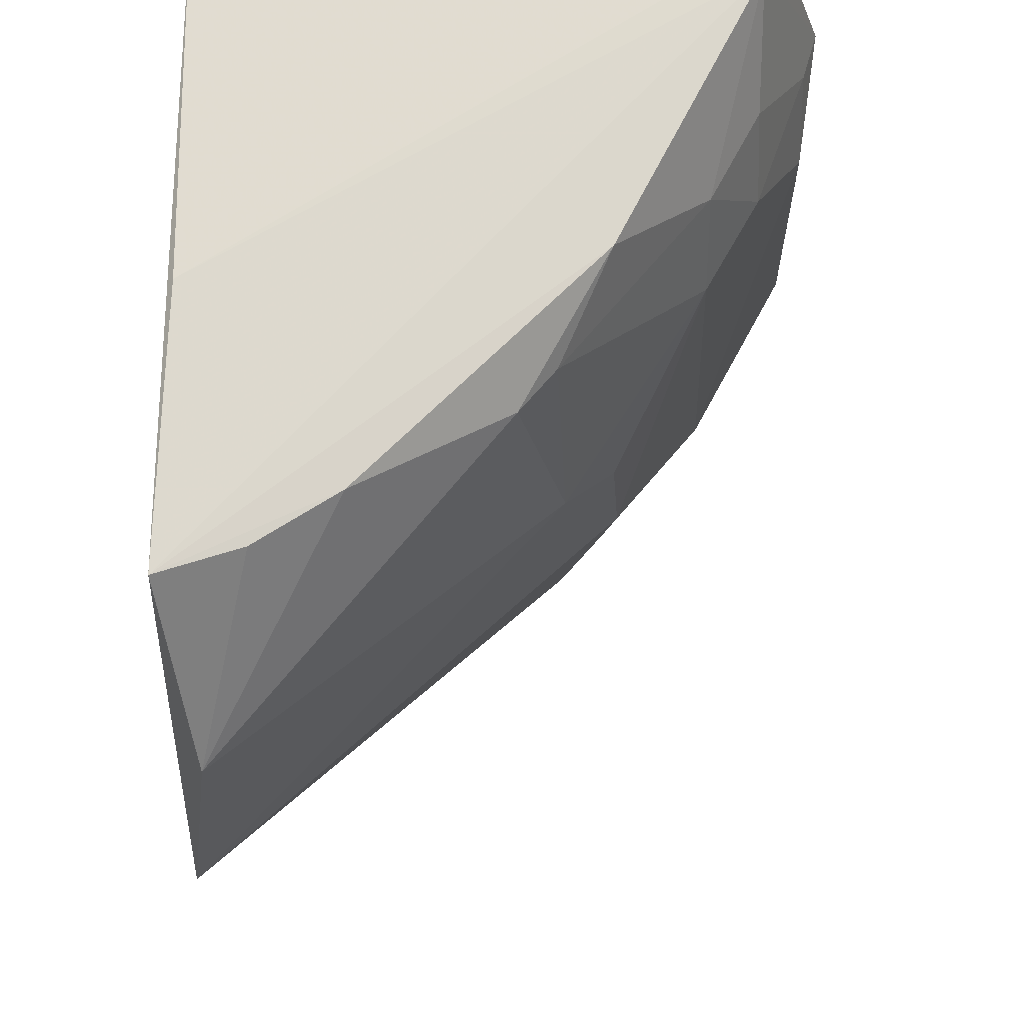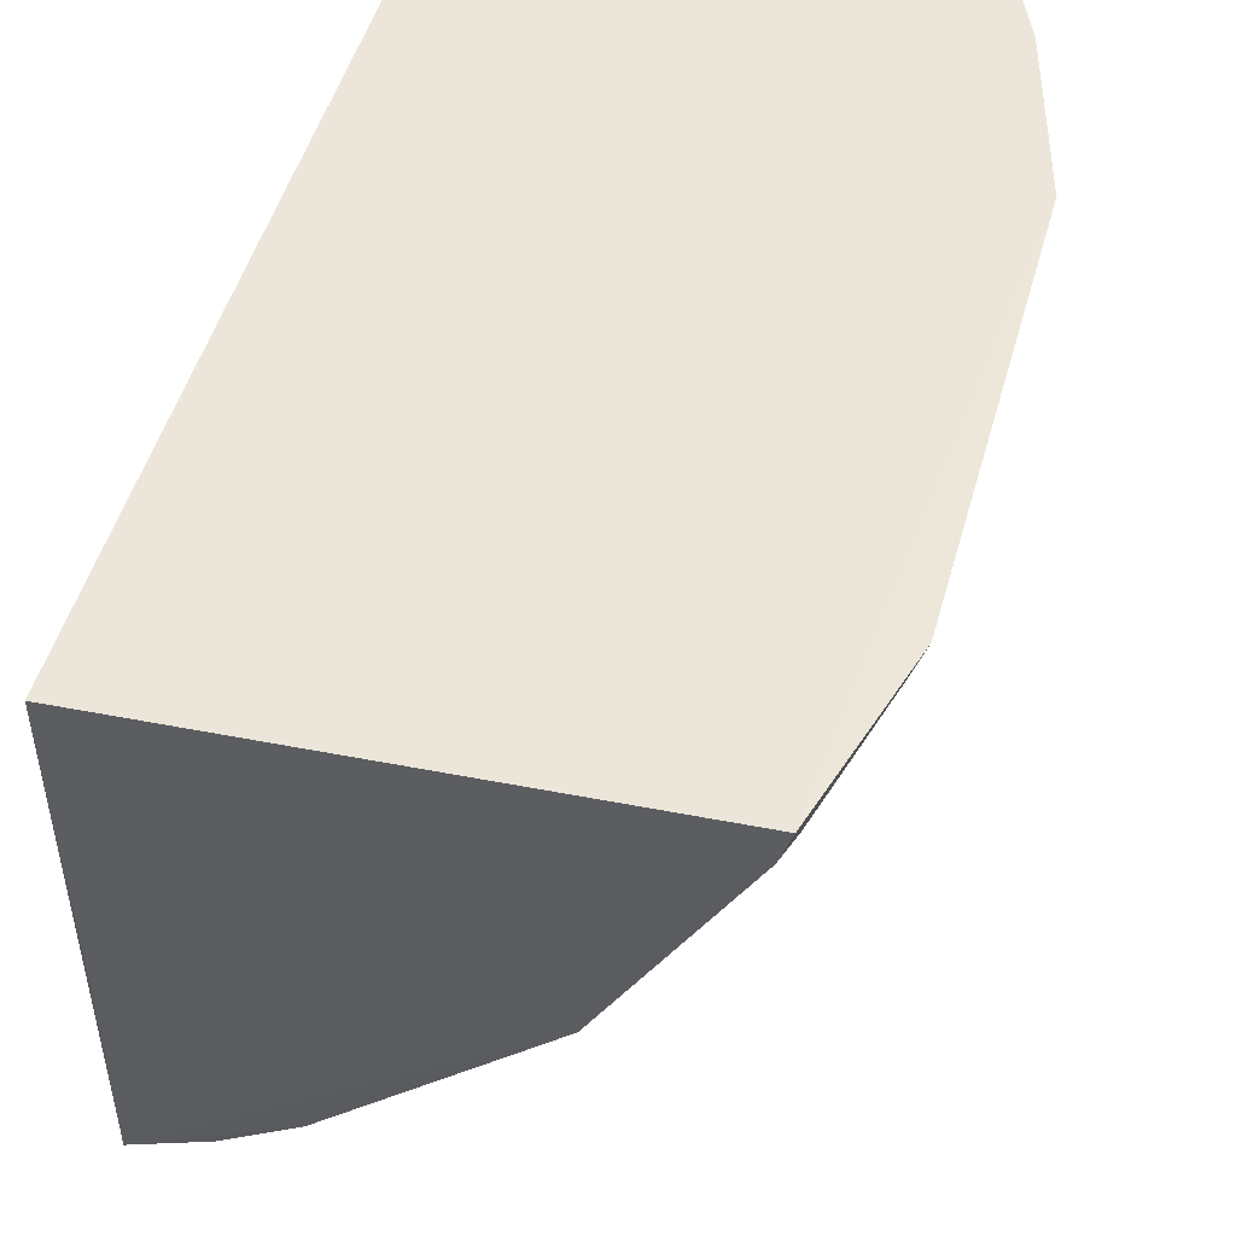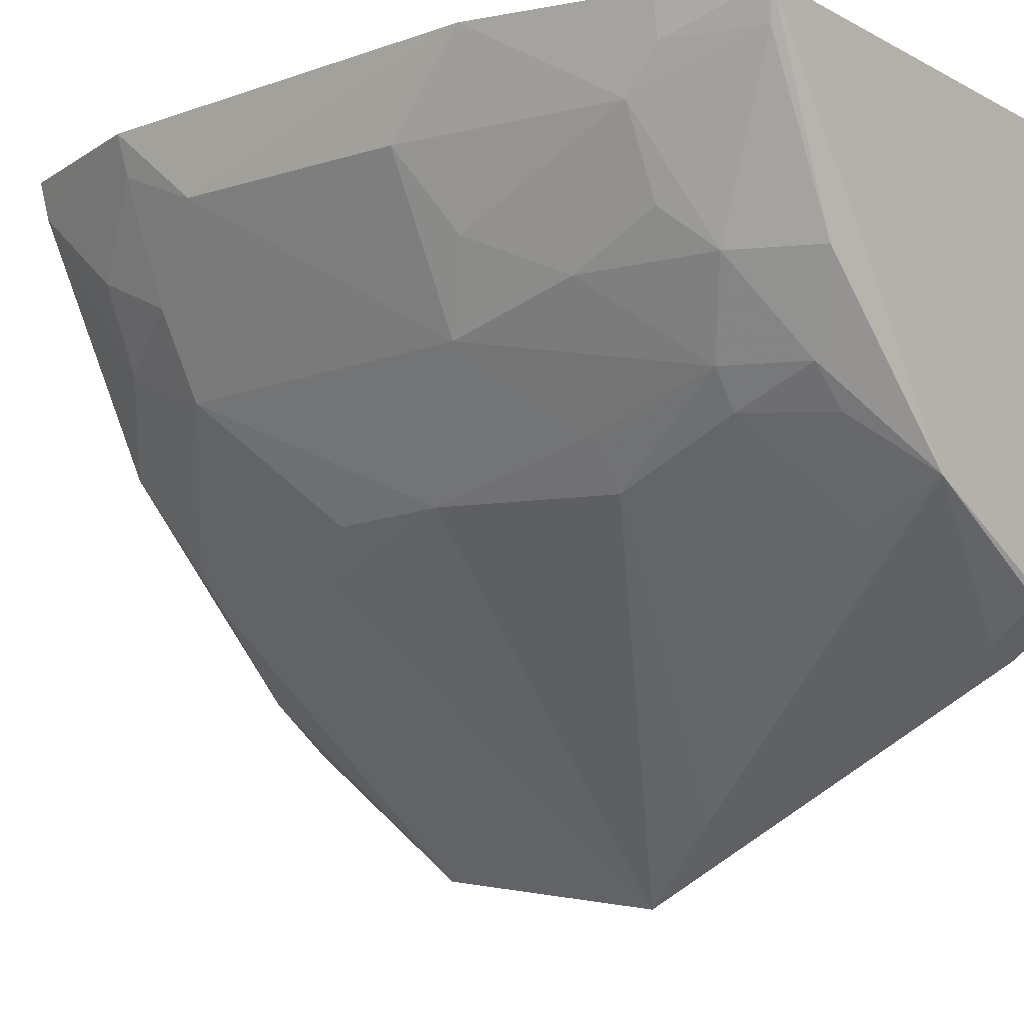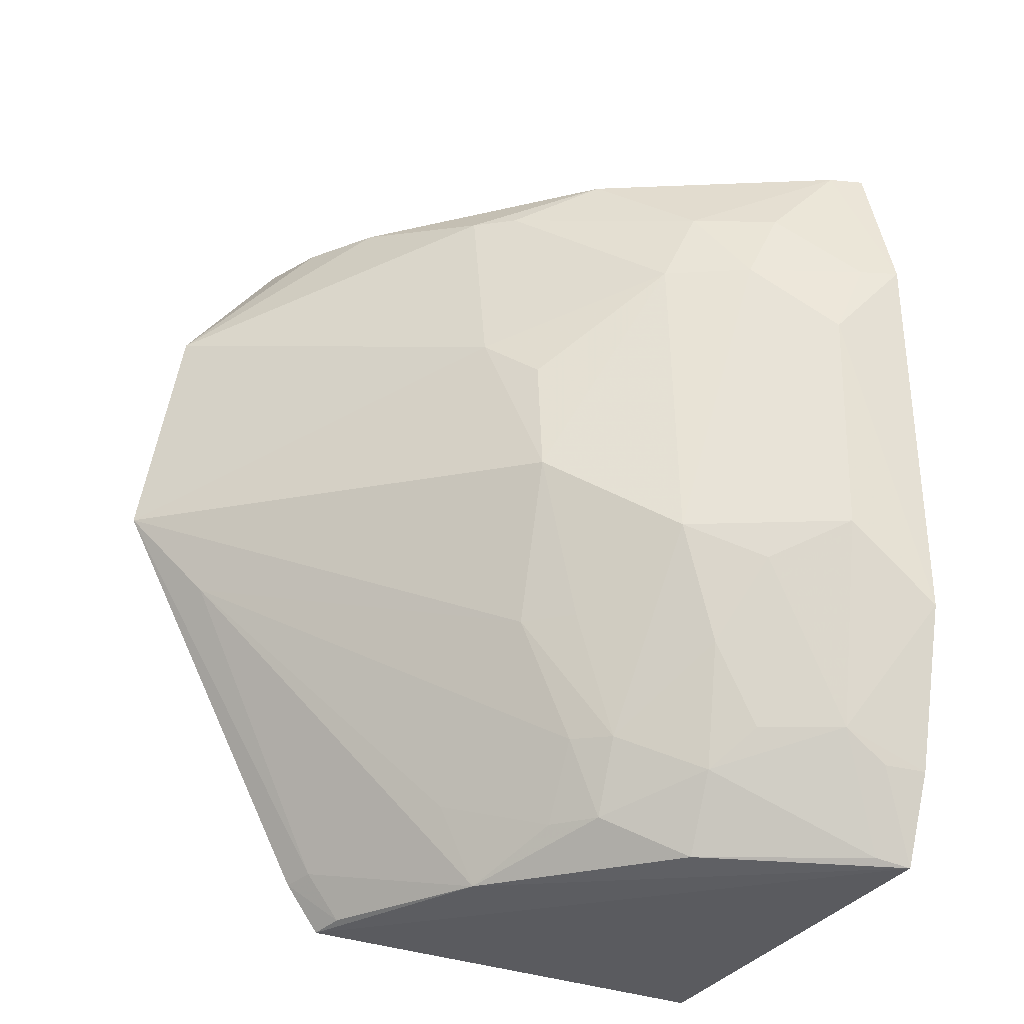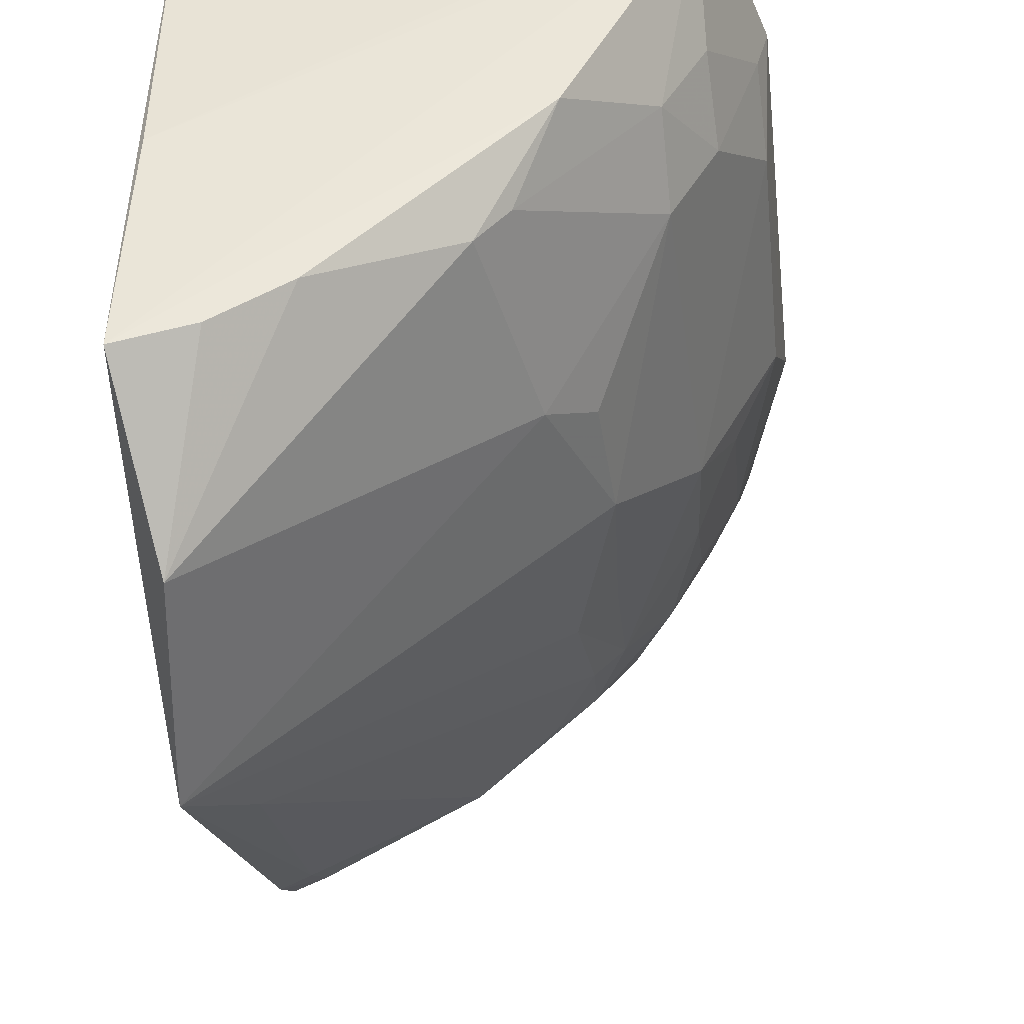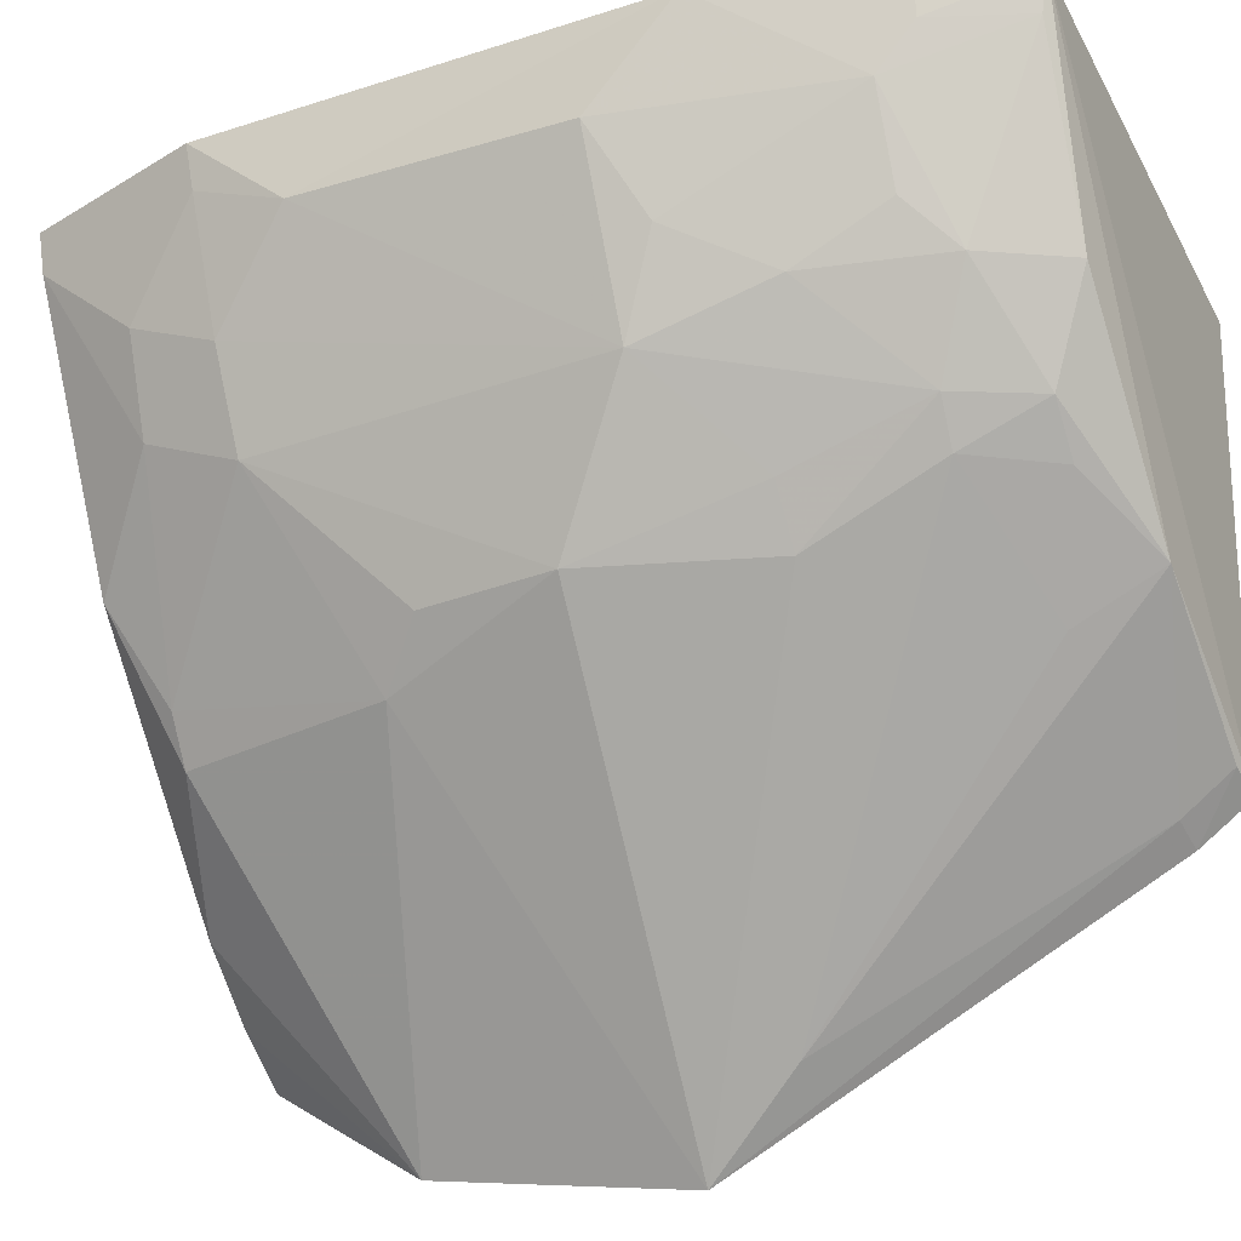
<metadata>
{"format":"obj","ext":"obj","renderer":"f3d","projection":"perspective","resolution":1024,"background":"white","views":[{"elev":-20.3,"azim":-179.2,"up":"+Z"},{"elev":49.7,"azim":-164.6,"up":"+Z"},{"elev":-11.4,"azim":-50.7,"up":"+Z"},{"elev":-29.9,"azim":-115.4,"up":"+Y"},{"elev":-44.3,"azim":-173.6,"up":"+Z"},{"elev":-32.9,"azim":-66.7,"up":"+Z"}]}
</metadata>
<code>
v -0.159 -0.1644 -0.2348
v -0.1533 -0.1393 -0.4013
v -0.159 0.1386 -0.2348
v -0.3253 0.1321 -0.2308
v -0.3135 -0.1594 -0.2304
v -0.1648 0.08282 -0.4625
v -0.1546 -0.1567 -0.3896
v -0.3265 -0.1282 -0.2296
v -0.1558 0.1352 -0.4237
v -0.2646 -0.1393 -0.3263
v -0.1536 0.002083 -0.4746
v -0.2778 0.1301 -0.3275
v -0.159 0.1386 -0.3409
v -0.2207 -0.1548 -0.3548
v -0.2939 -0.1272 -0.2979
v -0.2059 0.1313 -0.3988
v -0.3216 0.1321 -0.243
v -0.2815 -0.00978 -0.3555
v -0.2782 -0.1541 -0.2973
v -0.1662 -0.155 -0.3859
v -0.266 -0.1121 -0.338
v -0.3208 -0.1141 -0.2572
v -0.1809 0.1325 -0.415
v -0.2512 0.1156 -0.3707
v -0.2646 0.04728 -0.3717
v -0.3226 0.07303 -0.2854
v -0.3096 -0.1561 -0.2418
v -0.1642 -0.1379 -0.3972
v -0.2502 -0.1391 -0.3387
v -0.264 -0.06832 -0.3562
v -0.2771 -0.1132 -0.3262
v -0.3222 -0.1265 -0.2432
v -0.3091 -0.04011 -0.3129
v -0.3064 0.103 -0.3
v -0.3064 0.07272 -0.3142
v -0.3418 0.07546 -0.2305
v -0.1691 -0.03105 -0.4494
v -0.2777 -0.06827 -0.3406
v -0.3063 -0.08332 -0.2999
v -0.3214 0.1014 -0.2715
v -0.2796 0.03212 -0.3563
v -0.2623 0.1148 -0.3575
v -0.3425 -0.0701 -0.2297
v -0.2204 -0.1263 -0.3678
v -0.3063 -0.1136 -0.2848
v -0.338 -0.04026 -0.2592
v -0.3376 0.0747 -0.2444
v -0.3218 -0.05347 -0.2854
v -0.3384 0.04539 -0.2576
f 1 2 3
f 7 2 1
f 7 1 5
f 8 5 1
f 8 1 3
f 8 3 4
f 9 3 2
f 11 9 2
f 11 6 9
f 13 4 3
f 13 3 9
f 14 7 5
f 16 12 9
f 17 9 12
f 17 13 9
f 17 4 13
f 19 14 5
f 19 10 14
f 19 15 10
f 20 2 7
f 20 7 14
f 23 16 9
f 23 9 6
f 23 6 16
f 24 16 6
f 24 12 16
f 25 6 11
f 25 11 18
f 25 24 6
f 27 19 5
f 27 15 19
f 27 22 15
f 28 20 14
f 28 11 2
f 28 2 20
f 29 14 10
f 29 10 21
f 30 18 11
f 31 21 10
f 31 10 15
f 31 30 21
f 32 5 8
f 32 8 22
f 32 27 5
f 32 22 27
f 34 17 12
f 35 33 26
f 35 18 33
f 35 26 34
f 36 4 17
f 37 28 14
f 37 11 28
f 37 30 11
f 37 21 30
f 38 18 30
f 38 30 31
f 38 33 18
f 38 31 33
f 39 33 31
f 39 31 15
f 40 34 26
f 40 17 34
f 41 35 25
f 41 25 18
f 41 18 35
f 42 24 25
f 42 25 35
f 42 12 24
f 42 35 34
f 42 34 12
f 43 8 4
f 43 4 36
f 43 22 8
f 44 37 14
f 44 14 29
f 44 29 21
f 44 21 37
f 45 39 15
f 45 15 22
f 45 22 39
f 46 22 43
f 47 40 26
f 47 36 17
f 47 17 40
f 48 39 22
f 48 22 46
f 48 46 33
f 48 33 39
f 49 26 33
f 49 33 46
f 49 47 26
f 49 36 47
f 49 46 43
f 49 43 36

</code>
